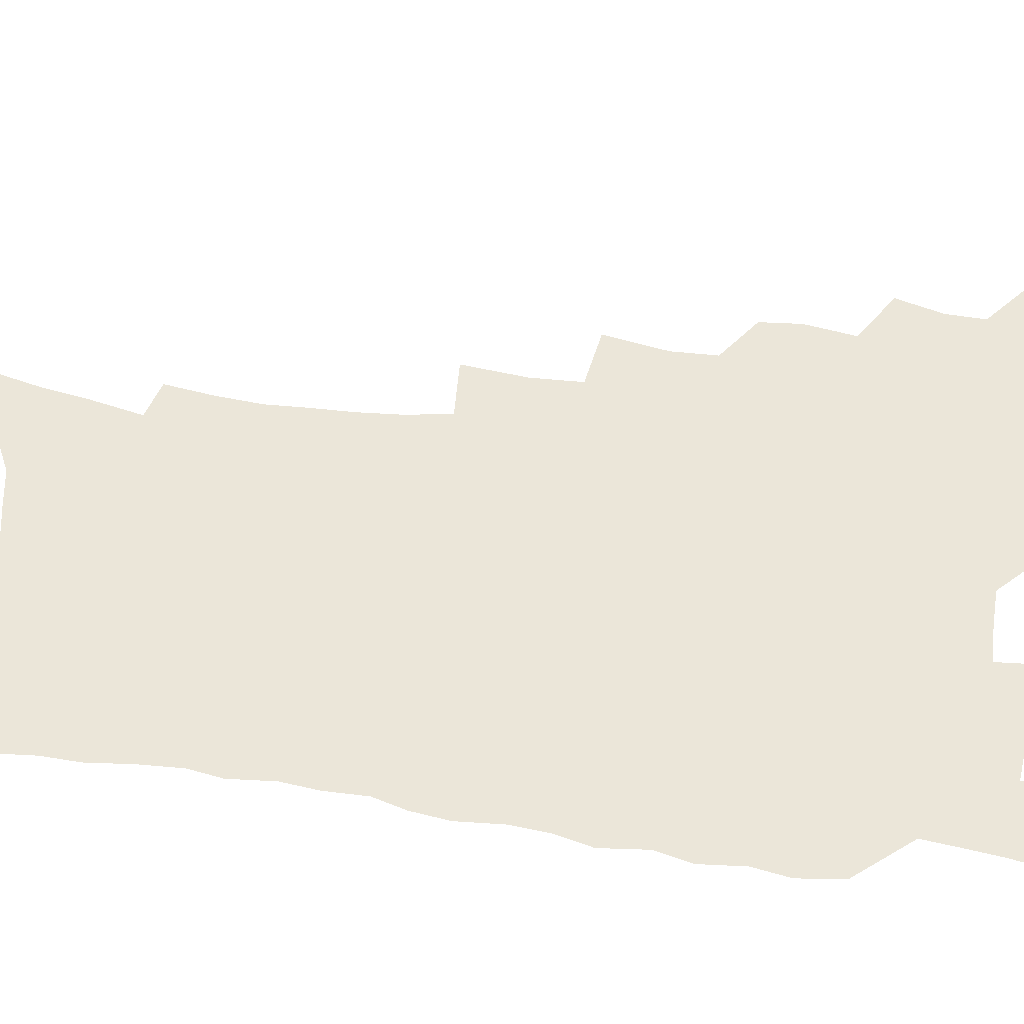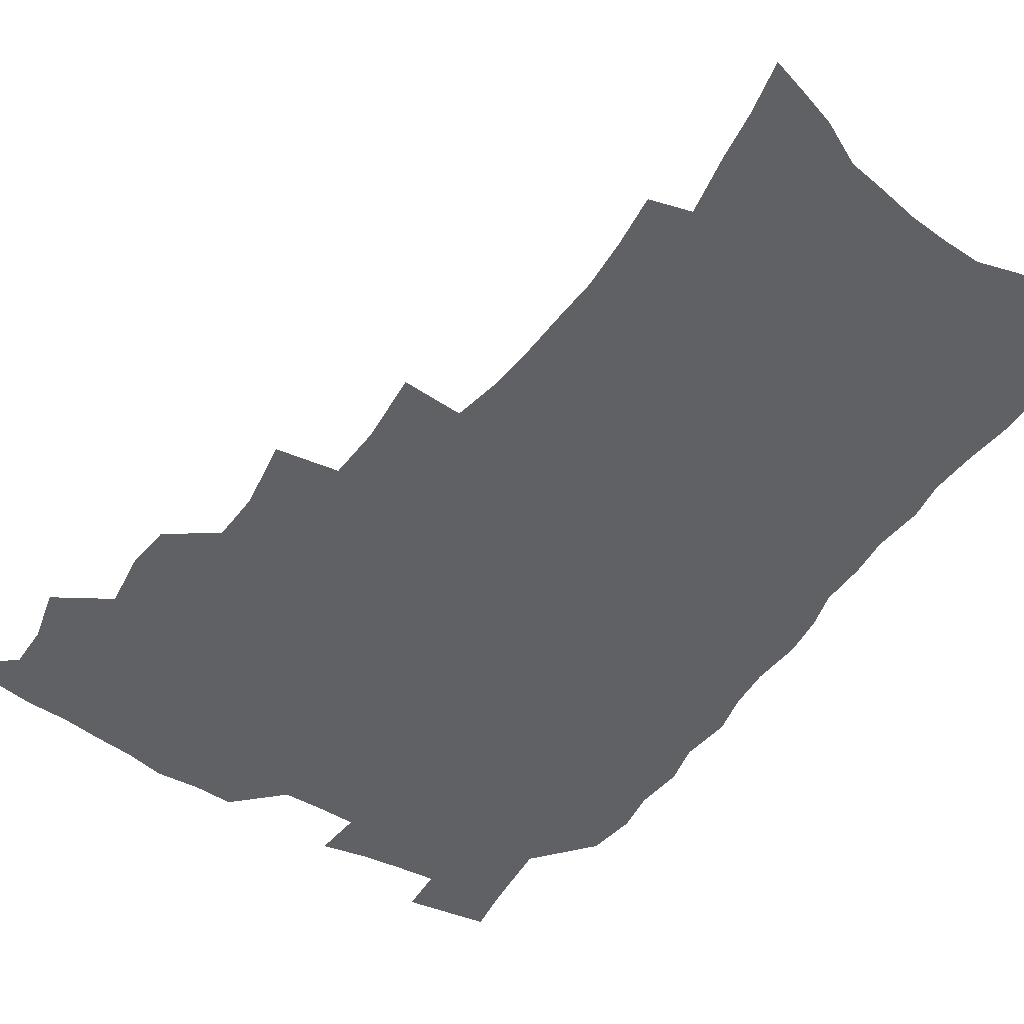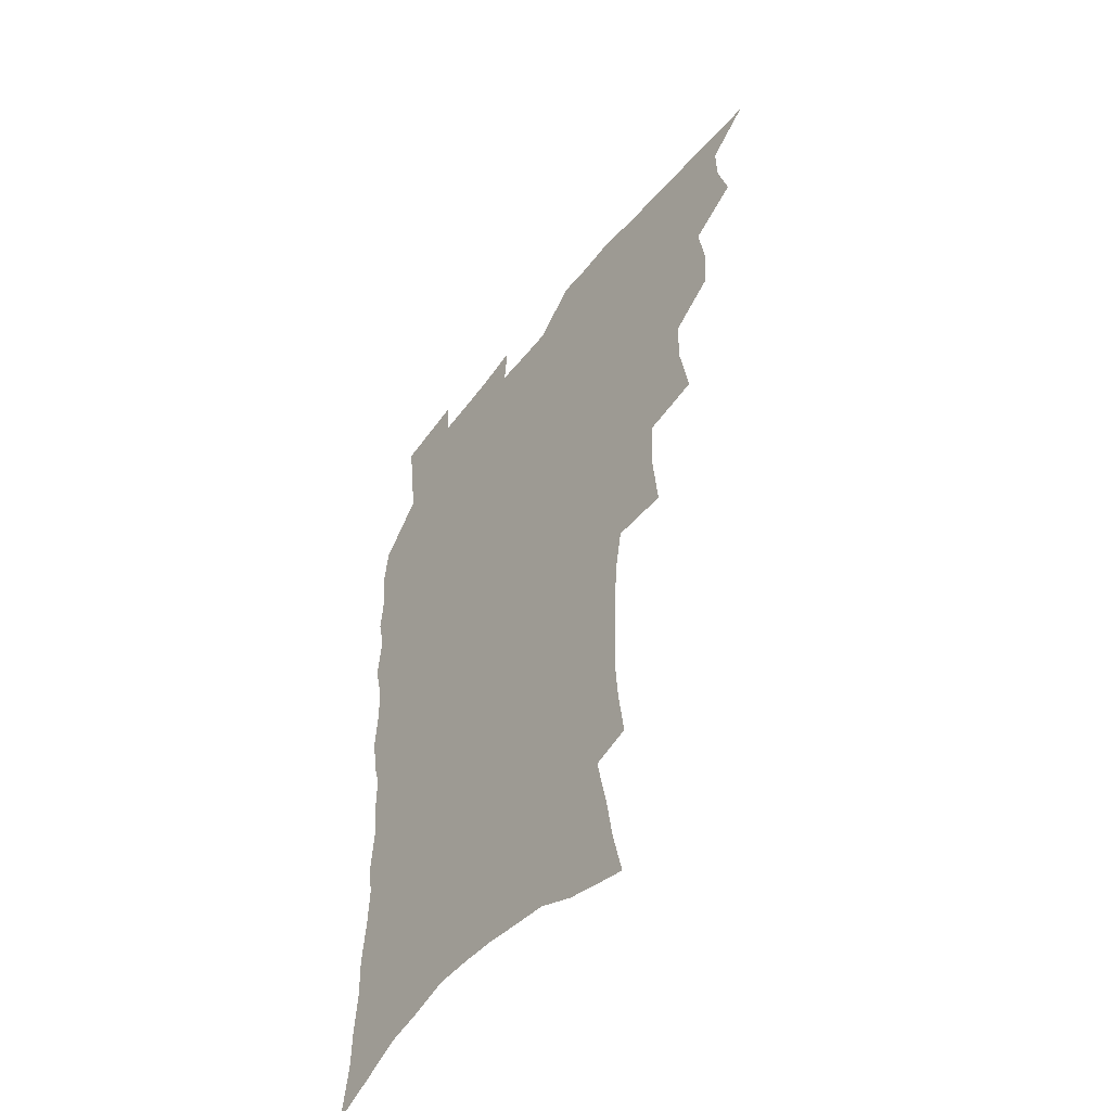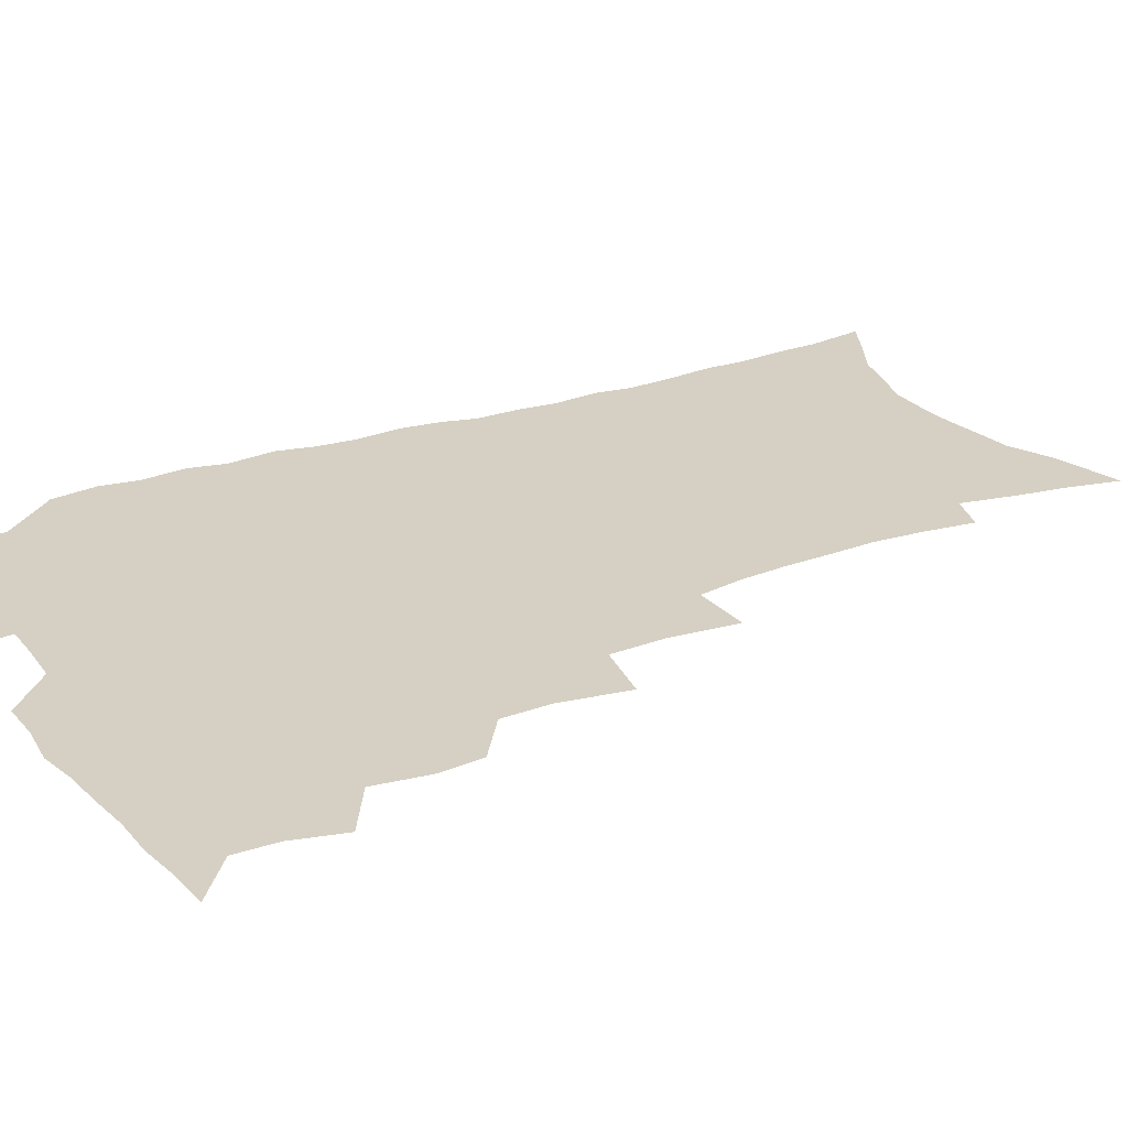
<metadata>
{"format":"obj","ext":"obj","renderer":"f3d","projection":"perspective","resolution":1024,"background":"white","views":[{"elev":55.5,"azim":98.1,"up":"+Z"},{"elev":-48.9,"azim":-34.0,"up":"+Z"},{"elev":-51.8,"azim":-127.6,"up":"+Y"},{"elev":26.1,"azim":-118.8,"up":"+Z"}]}
</metadata>
<code>
v 465.9 520.4 0
v 478.3 471.6 0
v 483.2 490.3 0
v 483.5 505.8 0
v 481.4 521.6 0
v 496.6 422.7 0
v 495.2 439.1 0
v 498.1 459.2 0
v 500 476.5 0
v 500.4 492 0
v 499.2 506.8 0
v 496.3 523.9 0
v 510.5 366.5 0
v 514.7 391.9 0
v 514.2 409.9 0
v 516.5 430.2 0
v 514.3 445.2 0
v 513.2 460.1 0
v 516.7 478.7 0
v 516 493.3 0
v 514.3 508.1 0
v 511.9 524.3 0
v 531.5 317.2 0
v 533.9 342.8 0
v 533.1 362.9 0
v 532.3 381.8 0
v 533.1 401.1 0
v 531.4 416.2 0
v 532.2 433.8 0
v 532.3 449.7 0
v 532.3 465.3 0
v 531.5 480 0
v 530.6 494.6 0
v 529 509.5 0
v 526.5 526.3 0
v 555.4 212.7 0
v 557.9 232.1 0
v 559.3 250.1 0
v 558.6 265.6 0
v 558.1 283.8 0
v 556.7 301.7 0
v 553.7 318.5 0
v 551.1 335.6 0
v 549.5 353 0
v 549.4 372.2 0
v 547.7 387.7 0
v 547.5 404.6 0
v 547.5 421 0
v 548.2 437.4 0
v 547.9 452.4 0
v 548.7 467.6 0
v 547.2 481.5 0
v 545.3 496 0
v 543.7 510.6 0
v 541.1 527.8 0
v 558.7 150.3 0
v 563.1 169.5 0
v 565.7 186.9 0
v 570.1 208.6 0
v 573.1 229.3 0
v 572.4 244.1 0
v 572.9 261.8 0
v 571.4 276.4 0
v 571.6 296.9 0
v 568.9 310.7 0
v 567.2 327.9 0
v 564.7 342.6 0
v 564.6 361 0
v 563.6 377.2 0
v 563.5 394.2 0
v 562.8 409.4 0
v 564 426.3 0
v 562.8 439.9 0
v 563.8 455.7 0
v 562.8 469 0
v 561.6 482.7 0
v 560.4 496.7 0
v 558 512.9 0
v 555.4 530.6 0
v 571.8 154.2 0
v 577.8 177.7 0
v 582.1 199.5 0
v 585.3 220.8 0
v 586.1 238.2 0
v 586.2 255.1 0
v 585 269.4 0
v 584.5 287 0
v 583.7 304.2 0
v 581.9 319 0
v 581.1 336.2 0
v 579.8 351.8 0
v 577.7 364.7 0
v 577.2 381.1 0
v 577.5 397.8 0
v 578.2 414.9 0
v 577.5 428.3 0
v 577.1 442.1 0
v 577.4 456.7 0
v 576.4 470 0
v 576.1 483.5 0
v 574.8 497.4 0
v 572.5 513.9 0
v 571.2 529.2 0
v 585.4 158.6 0
v 593.4 188.3 0
v 597 210.6 0
v 597.5 226.7 0
v 597.8 243.4 0
v 597.5 259.5 0
v 596.9 275.3 0
v 596.1 291.3 0
v 595.1 307.7 0
v 594.8 326.2 0
v 593.2 339.8 0
v 591.9 353.9 0
v 591.6 370.4 0
v 590.7 385.1 0
v 590.9 399.2 0
v 591 415.2 0
v 590.5 428.8 0
v 590.5 443.2 0
v 590.9 457.6 0
v 590.4 470.8 0
v 589.8 484.3 0
v 588.7 498.6 0
v 587.1 514.1 0
v 585.5 529.8 0
v 600.7 166.2 0
v 606.9 194.7 0
v 608.9 214.7 0
v 609.6 232.2 0
v 609.2 246.9 0
v 608.5 261.2 0
v 608.1 278.3 0
v 607.7 295.6 0
v 606.8 310.8 0
v 606.4 328.8 0
v 605.3 342.4 0
v 604.8 358.1 0
v 604 371.9 0
v 603 382.9 0
v 603.5 400.2 0
v 604.1 417 0
v 603.8 430.3 0
v 604.4 445.4 0
v 604 458.1 0
v 603.9 471.3 0
v 603.5 484.7 0
v 603.5 498.2 0
v 602.1 513.4 0
v 614.7 168.5 0
v 619.1 196.6 0
v 620.4 217.2 0
v 620.7 233.3 0
v 620.6 250 0
v 620.1 265 0
v 619.7 282.3 0
v 619 295.8 0
v 618.3 313.9 0
v 617.9 329.4 0
v 617.3 344.1 0
v 617 359.1 0
v 616.9 374.8 0
v 616.8 388.4 0
v 616.6 402.6 0
v 616.7 418 0
v 616.7 430.8 0
v 617.1 445.4 0
v 617.4 458.7 0
v 617.8 471.7 0
v 617.7 484.6 0
v 617.2 498.5 0
v 616.7 513 0
v 629.1 171.2 0
v 631.2 196.3 0
v 631.8 215.7 0
v 632 234.5 0
v 631.8 250.7 0
v 631.4 266.4 0
v 630.9 282.7 0
v 630.4 297.9 0
v 630.1 311.6 0
v 629.4 330.5 0
v 629.4 342.6 0
v 629 359.5 0
v 629.1 374 0
v 629.1 389 0
v 629.1 402.7 0
v 629.2 417.6 0
v 629.5 431.5 0
v 629.8 445.1 0
v 630.2 458.4 0
v 630.6 471.6 0
v 631 484.4 0
v 631.3 497.8 0
v 630.8 513.1 0
v 629.4 530.7 0
v 643.3 172.5 0
v 643.6 198.1 0
v 643.5 217.5 0
v 643.4 232.9 0
v 643.3 249.3 0
v 642.8 266.2 0
v 642.3 282.5 0
v 641.6 300.4 0
v 641.5 313 0
v 641 330.3 0
v 641 344.2 0
v 641.1 358.4 0
v 641.3 373.4 0
v 641.4 387.9 0
v 641.6 402.1 0
v 641.8 416.4 0
v 642.2 430.8 0
v 642.6 444.4 0
v 643.2 457.5 0
v 643.8 470.7 0
v 644.4 484 0
v 645 497.5 0
v 645.5 511.5 0
v 645.4 527.2 0
v 657.4 173 0
v 656 196.4 0
v 655.4 214.7 0
v 654.8 232.4 0
v 655.5 245.7 0
v 654 265.4 0
v 654.6 278.4 0
v 653.3 297.4 0
v 652.9 313.2 0
v 652.9 328.1 0
v 652.7 343.6 0
v 652.9 357.6 0
v 654.1 370.6 0
v 654.3 385.2 0
v 654.4 399.9 0
v 654.9 413.6 0
v 654.8 430.1 0
v 655.2 443.9 0
v 656.2 457 0
v 656.9 470.3 0
v 657.9 483.3 0
v 658.7 496.6 0
v 659.5 510.5 0
v 660.2 525.2 0
v 671.7 169 0
v 668.8 193.2 0
v 668.2 210.4 0
v 667.9 226.6 0
v 667.1 244.3 0
v 666.3 261.2 0
v 666 276.8 0
v 664.8 295.3 0
v 664.9 309.8 0
v 666.3 322.5 0
v 665.6 339.2 0
v 666.8 352.3 0
v 666.4 368.8 0
v 666.6 383.8 0
v 667.2 398 0
v 667.2 413.3 0
v 668.9 426.3 0
v 669.9 439.8 0
v 669.7 454.9 0
v 670.2 468.8 0
v 671.5 482 0
v 672.4 495.7 0
v 673.5 509.6 0
v 674.8 523.7 0
v 676 539.9 0
v 685.4 166.2 0
v 681.8 189.1 0
v 681.2 205.6 0
v 680.1 223.4 0
v 680 238.8 0
v 678.5 257.4 0
v 677.7 274.2 0
v 677.6 289.8 0
v 678.6 303.4 0
v 677.7 320.8 0
v 678.7 334.6 0
v 678.6 350.3 0
v 679.4 364.5 0
v 679.9 379.4 0
v 681.4 393.2 0
v 681.9 408.1 0
v 683.5 421.7 0
v 683 438 0
v 684.5 451.3 0
v 684.5 466.2 0
v 684.7 481.1 0
v 685.9 494.4 0
v 687.6 508 0
v 689.2 522.2 0
v 690.6 537.4 0
v 700.7 158.5 0
v 696.5 181.7 0
v 694.8 199.8 0
v 694.7 215.4 0
v 693 233.5 0
v 692.5 249.7 0
v 691.7 266.3 0
v 691.7 281.9 0
v 691.3 298.1 0
v 690.9 314.3 0
v 693 327.4 0
v 694 342 0
v 693 359 0
v 696.5 371.2 0
v 696.4 387 0
v 695.6 403.6 0
v 698 417.1 0
v 697.8 433.1 0
v 699.1 447.5 0
v 699.4 462.6 0
v 698.9 478.1 0
v 700.6 491.8 0
v 702 506.2 0
v 703.5 520.6 0
v 705.7 534.7 0
v 715.9 151.3 0
v 712.6 172.1 0
v 712.3 188.1 0
v 710.8 205.2 0
v 711.2 220 0
v 709.4 237.7 0
v 708.6 254.1 0
v 710.6 267.2 0
v 709.1 284.9 0
v 710.5 299.3 0
v 710.3 315.5 0
v 713.7 328.2 0
v 715.4 342.9 0
v 714.2 360.7 0
v 715.4 375.9 0
v 718.5 389.8 0
v 716.6 408 0
v 719.7 421.9 0
v 718.1 439.2 0
v 720.3 453.5 0
v 717.9 471 0
f 4 5 1
f 8 9 2
f 2 9 3
f 9 10 3
f 3 10 4
f 10 11 4
f 4 11 5
f 11 12 5
f 15 16 6
f 6 16 7
f 16 17 7
f 7 17 8
f 17 18 8
f 8 18 9
f 18 19 9
f 9 19 10
f 19 20 10
f 10 20 11
f 20 21 11
f 11 21 12
f 21 22 12
f 25 26 13
f 13 26 14
f 26 27 14
f 14 27 15
f 27 28 15
f 15 28 16
f 28 29 16
f 16 29 17
f 29 30 17
f 17 30 18
f 30 31 18
f 18 31 19
f 31 32 19
f 19 32 20
f 32 33 20
f 20 33 21
f 33 34 21
f 21 34 22
f 34 35 22
f 42 43 23
f 23 43 24
f 43 44 24
f 24 44 25
f 44 45 25
f 25 45 26
f 45 46 26
f 26 46 27
f 46 47 27
f 27 47 28
f 47 48 28
f 28 48 29
f 48 49 29
f 29 49 30
f 49 50 30
f 30 50 31
f 50 51 31
f 31 51 32
f 51 52 32
f 32 52 33
f 52 53 33
f 33 53 34
f 53 54 34
f 34 54 35
f 54 55 35
f 59 60 36
f 36 60 37
f 60 61 37
f 37 61 38
f 61 62 38
f 38 62 39
f 62 63 39
f 39 63 40
f 63 64 40
f 40 64 41
f 64 65 41
f 41 65 42
f 65 66 42
f 42 66 43
f 66 67 43
f 43 67 44
f 67 68 44
f 44 68 45
f 68 69 45
f 45 69 46
f 69 70 46
f 46 70 47
f 70 71 47
f 47 71 48
f 71 72 48
f 48 72 49
f 72 73 49
f 49 73 50
f 73 74 50
f 50 74 51
f 74 75 51
f 51 75 52
f 75 76 52
f 52 76 53
f 76 77 53
f 53 77 54
f 77 78 54
f 54 78 55
f 78 79 55
f 56 80 57
f 80 81 57
f 57 81 58
f 81 82 58
f 58 82 59
f 82 83 59
f 59 83 60
f 83 84 60
f 60 84 61
f 84 85 61
f 61 85 62
f 85 86 62
f 62 86 63
f 86 87 63
f 63 87 64
f 87 88 64
f 64 88 65
f 88 89 65
f 65 89 66
f 89 90 66
f 66 90 67
f 90 91 67
f 67 91 68
f 91 92 68
f 68 92 69
f 92 93 69
f 69 93 70
f 93 94 70
f 70 94 71
f 94 95 71
f 71 95 72
f 95 96 72
f 72 96 73
f 96 97 73
f 73 97 74
f 97 98 74
f 74 98 75
f 98 99 75
f 75 99 76
f 99 100 76
f 76 100 77
f 100 101 77
f 77 101 78
f 101 102 78
f 78 102 79
f 102 103 79
f 80 104 81
f 104 105 81
f 81 105 82
f 105 106 82
f 82 106 83
f 106 107 83
f 83 107 84
f 107 108 84
f 84 108 85
f 108 109 85
f 85 109 86
f 109 110 86
f 86 110 87
f 110 111 87
f 87 111 88
f 111 112 88
f 88 112 89
f 112 113 89
f 89 113 90
f 113 114 90
f 90 114 91
f 114 115 91
f 91 115 92
f 115 116 92
f 92 116 93
f 116 117 93
f 93 117 94
f 117 118 94
f 94 118 95
f 118 119 95
f 95 119 96
f 119 120 96
f 96 120 97
f 120 121 97
f 97 121 98
f 121 122 98
f 98 122 99
f 122 123 99
f 99 123 100
f 123 124 100
f 100 124 101
f 124 125 101
f 101 125 102
f 125 126 102
f 102 126 103
f 126 127 103
f 104 128 105
f 128 129 105
f 105 129 106
f 129 130 106
f 106 130 107
f 130 131 107
f 107 131 108
f 131 132 108
f 108 132 109
f 132 133 109
f 109 133 110
f 133 134 110
f 110 134 111
f 134 135 111
f 111 135 112
f 135 136 112
f 112 136 113
f 136 137 113
f 113 137 114
f 137 138 114
f 114 138 115
f 138 139 115
f 115 139 116
f 139 140 116
f 116 140 117
f 140 141 117
f 117 141 118
f 141 142 118
f 118 142 119
f 142 143 119
f 119 143 120
f 143 144 120
f 120 144 121
f 144 145 121
f 121 145 122
f 145 146 122
f 122 146 123
f 146 147 123
f 123 147 124
f 147 148 124
f 124 148 125
f 148 149 125
f 125 149 126
f 149 150 126
f 126 150 127
f 128 151 129
f 151 152 129
f 129 152 130
f 152 153 130
f 130 153 131
f 153 154 131
f 131 154 132
f 154 155 132
f 132 155 133
f 155 156 133
f 133 156 134
f 156 157 134
f 134 157 135
f 157 158 135
f 135 158 136
f 158 159 136
f 136 159 137
f 159 160 137
f 137 160 138
f 160 161 138
f 138 161 139
f 161 162 139
f 139 162 140
f 162 163 140
f 140 163 141
f 163 164 141
f 141 164 142
f 164 165 142
f 142 165 143
f 165 166 143
f 143 166 144
f 166 167 144
f 144 167 145
f 167 168 145
f 145 168 146
f 168 169 146
f 146 169 147
f 169 170 147
f 147 170 148
f 170 171 148
f 148 171 149
f 171 172 149
f 149 172 150
f 172 173 150
f 151 174 152
f 174 175 152
f 152 175 153
f 175 176 153
f 153 176 154
f 176 177 154
f 154 177 155
f 177 178 155
f 155 178 156
f 178 179 156
f 156 179 157
f 179 180 157
f 157 180 158
f 180 181 158
f 158 181 159
f 181 182 159
f 159 182 160
f 182 183 160
f 160 183 161
f 183 184 161
f 161 184 162
f 184 185 162
f 162 185 163
f 185 186 163
f 163 186 164
f 186 187 164
f 164 187 165
f 187 188 165
f 165 188 166
f 188 189 166
f 166 189 167
f 189 190 167
f 167 190 168
f 190 191 168
f 168 191 169
f 191 192 169
f 169 192 170
f 192 193 170
f 170 193 171
f 193 194 171
f 171 194 172
f 194 195 172
f 172 195 173
f 195 196 173
f 174 198 175
f 198 199 175
f 175 199 176
f 199 200 176
f 176 200 177
f 200 201 177
f 177 201 178
f 201 202 178
f 178 202 179
f 202 203 179
f 179 203 180
f 203 204 180
f 180 204 181
f 204 205 181
f 181 205 182
f 205 206 182
f 182 206 183
f 206 207 183
f 183 207 184
f 207 208 184
f 184 208 185
f 208 209 185
f 185 209 186
f 209 210 186
f 186 210 187
f 210 211 187
f 187 211 188
f 211 212 188
f 188 212 189
f 212 213 189
f 189 213 190
f 213 214 190
f 190 214 191
f 214 215 191
f 191 215 192
f 215 216 192
f 192 216 193
f 216 217 193
f 193 217 194
f 217 218 194
f 194 218 195
f 218 219 195
f 195 219 196
f 219 220 196
f 196 220 197
f 220 221 197
f 198 222 199
f 222 223 199
f 199 223 200
f 223 224 200
f 200 224 201
f 224 225 201
f 201 225 202
f 225 226 202
f 202 226 203
f 226 227 203
f 203 227 204
f 227 228 204
f 204 228 205
f 228 229 205
f 205 229 206
f 229 230 206
f 206 230 207
f 230 231 207
f 207 231 208
f 231 232 208
f 208 232 209
f 232 233 209
f 209 233 210
f 233 234 210
f 210 234 211
f 234 235 211
f 211 235 212
f 235 236 212
f 212 236 213
f 236 237 213
f 213 237 214
f 237 238 214
f 214 238 215
f 238 239 215
f 215 239 216
f 239 240 216
f 216 240 217
f 240 241 217
f 217 241 218
f 241 242 218
f 218 242 219
f 242 243 219
f 219 243 220
f 243 244 220
f 220 244 221
f 244 245 221
f 222 246 223
f 246 247 223
f 223 247 224
f 247 248 224
f 224 248 225
f 248 249 225
f 225 249 226
f 249 250 226
f 226 250 227
f 250 251 227
f 227 251 228
f 251 252 228
f 228 252 229
f 252 253 229
f 229 253 230
f 253 254 230
f 230 254 231
f 254 255 231
f 231 255 232
f 255 256 232
f 232 256 233
f 256 257 233
f 233 257 234
f 257 258 234
f 234 258 235
f 258 259 235
f 235 259 236
f 259 260 236
f 236 260 237
f 260 261 237
f 237 261 238
f 261 262 238
f 238 262 239
f 262 263 239
f 239 263 240
f 263 264 240
f 240 264 241
f 264 265 241
f 241 265 242
f 265 266 242
f 242 266 243
f 266 267 243
f 243 267 244
f 267 268 244
f 244 268 245
f 268 269 245
f 246 271 247
f 271 272 247
f 247 272 248
f 272 273 248
f 248 273 249
f 273 274 249
f 249 274 250
f 274 275 250
f 250 275 251
f 275 276 251
f 251 276 252
f 276 277 252
f 252 277 253
f 277 278 253
f 253 278 254
f 278 279 254
f 254 279 255
f 279 280 255
f 255 280 256
f 280 281 256
f 256 281 257
f 281 282 257
f 257 282 258
f 282 283 258
f 258 283 259
f 283 284 259
f 259 284 260
f 284 285 260
f 260 285 261
f 285 286 261
f 261 286 262
f 286 287 262
f 262 287 263
f 287 288 263
f 263 288 264
f 288 289 264
f 264 289 265
f 289 290 265
f 265 290 266
f 290 291 266
f 266 291 267
f 291 292 267
f 267 292 268
f 292 293 268
f 268 293 269
f 293 294 269
f 269 294 270
f 294 295 270
f 271 296 272
f 296 297 272
f 272 297 273
f 297 298 273
f 273 298 274
f 298 299 274
f 274 299 275
f 299 300 275
f 275 300 276
f 300 301 276
f 276 301 277
f 301 302 277
f 277 302 278
f 302 303 278
f 278 303 279
f 303 304 279
f 279 304 280
f 304 305 280
f 280 305 281
f 305 306 281
f 281 306 282
f 306 307 282
f 282 307 283
f 307 308 283
f 283 308 284
f 308 309 284
f 284 309 285
f 309 310 285
f 285 310 286
f 310 311 286
f 286 311 287
f 311 312 287
f 287 312 288
f 312 313 288
f 288 313 289
f 313 314 289
f 289 314 290
f 314 315 290
f 290 315 291
f 315 316 291
f 291 316 292
f 316 317 292
f 292 317 293
f 317 318 293
f 293 318 294
f 318 319 294
f 294 319 295
f 319 320 295
f 296 321 297
f 321 322 297
f 297 322 298
f 322 323 298
f 298 323 299
f 323 324 299
f 299 324 300
f 324 325 300
f 300 325 301
f 325 326 301
f 301 326 302
f 326 327 302
f 302 327 303
f 327 328 303
f 303 328 304
f 328 329 304
f 304 329 305
f 329 330 305
f 305 330 306
f 330 331 306
f 306 331 307
f 331 332 307
f 307 332 308
f 332 333 308
f 308 333 309
f 333 334 309
f 309 334 310
f 334 335 310
f 310 335 311
f 335 336 311
f 311 336 312
f 336 337 312
f 312 337 313
f 337 338 313
f 313 338 314
f 338 339 314
f 314 339 315
f 339 340 315
f 315 340 316
f 340 341 316
f 316 341 317

</code>
